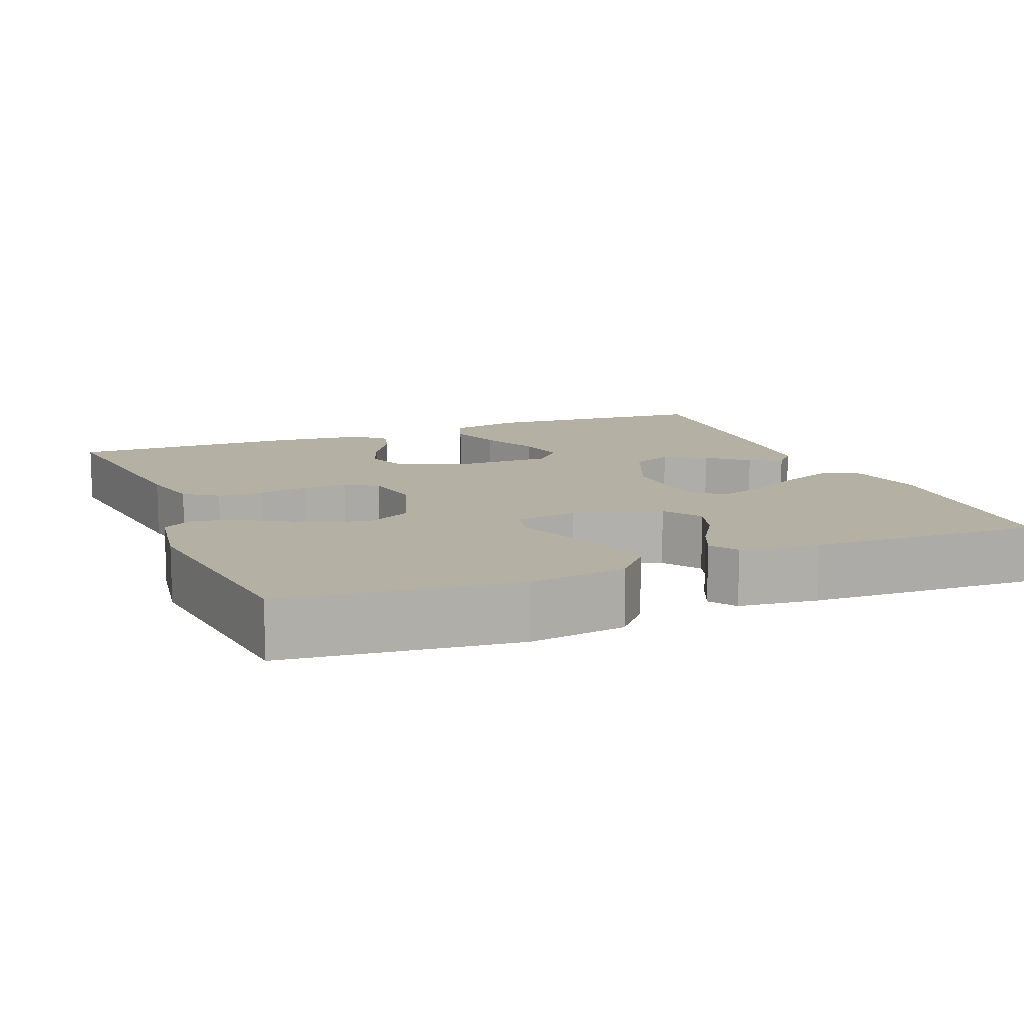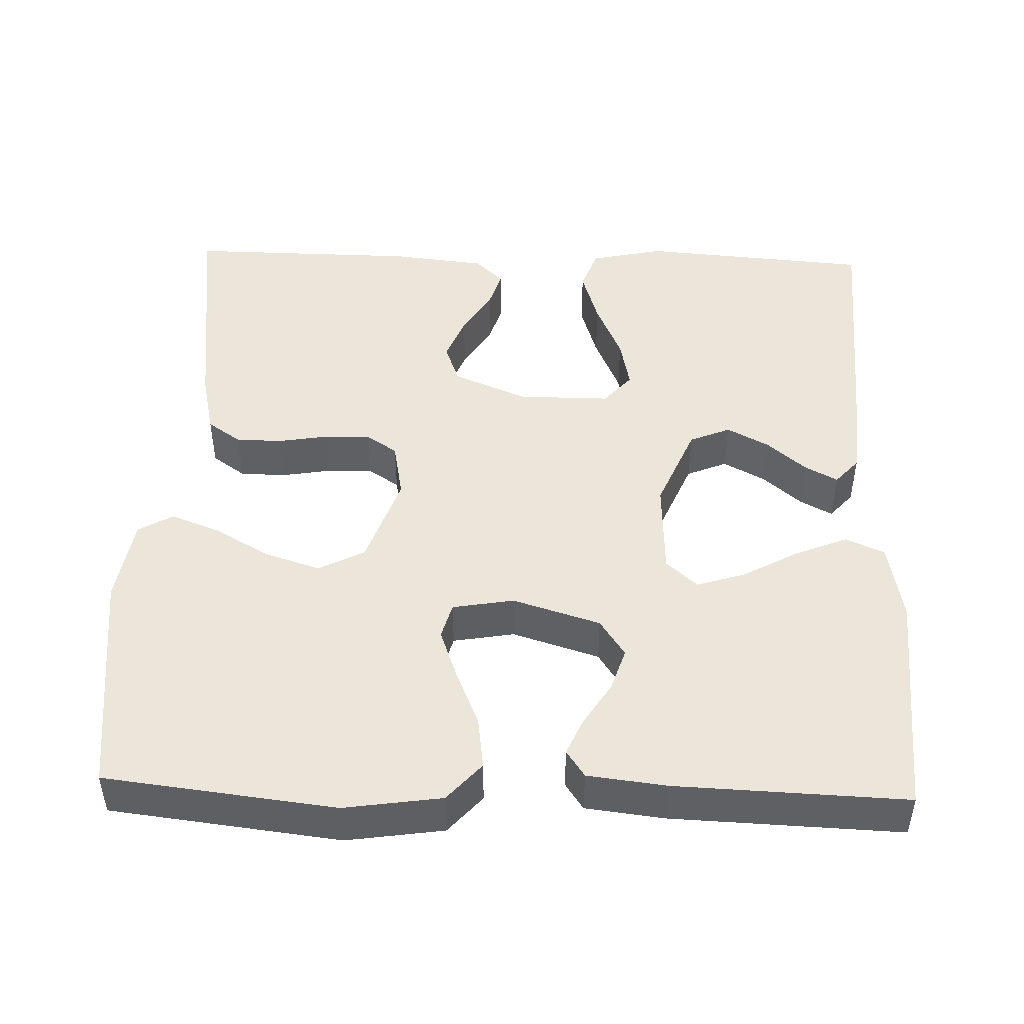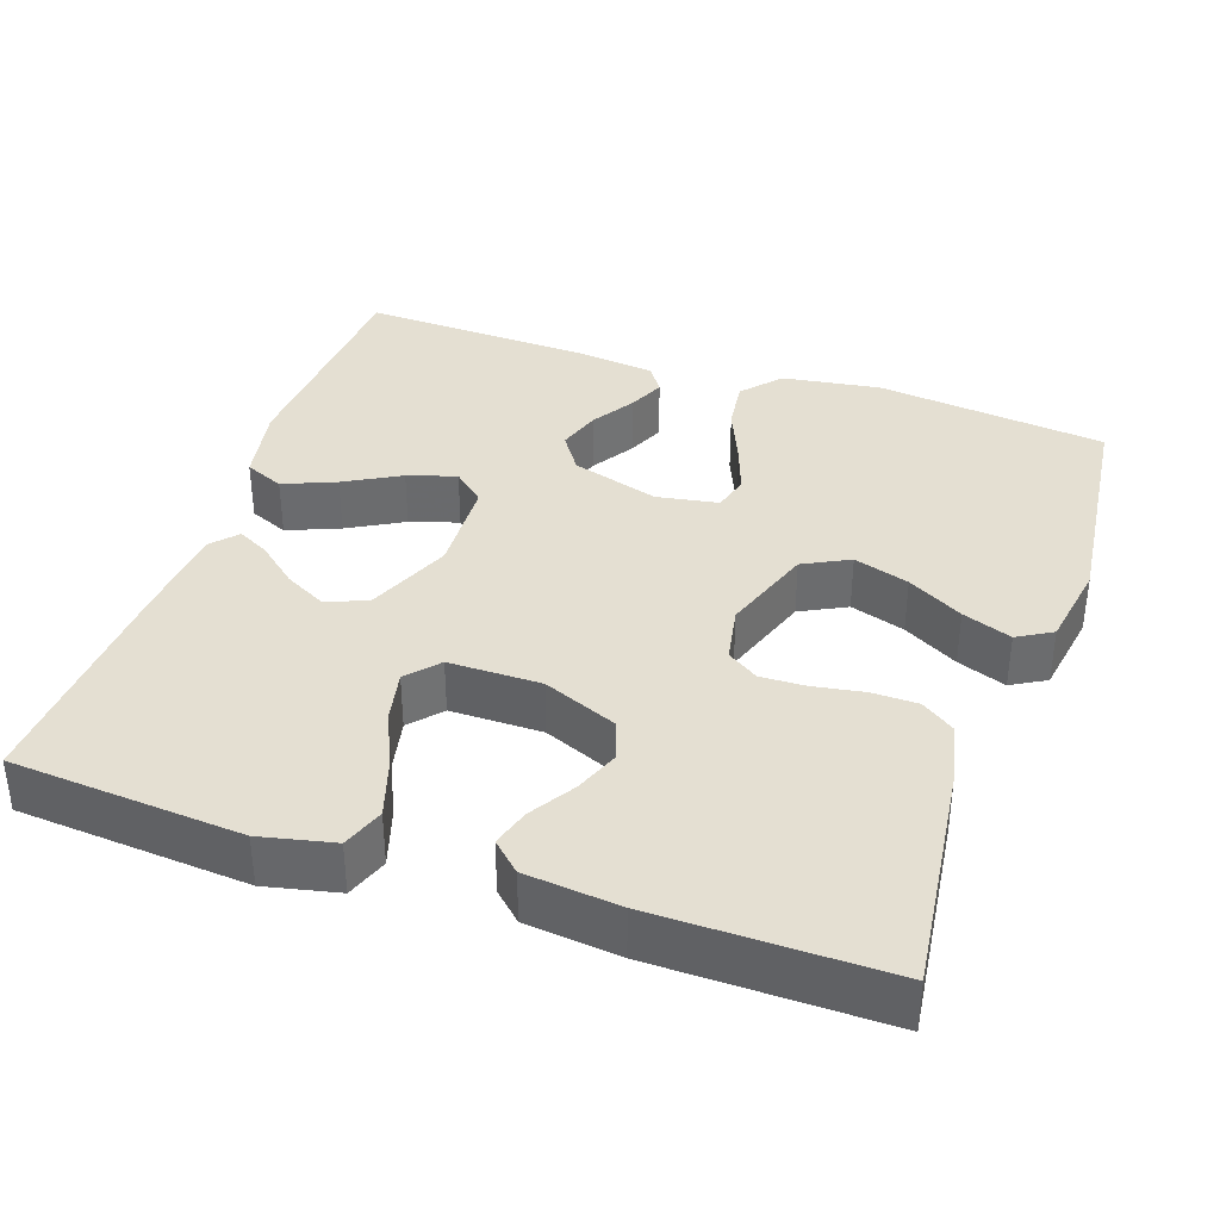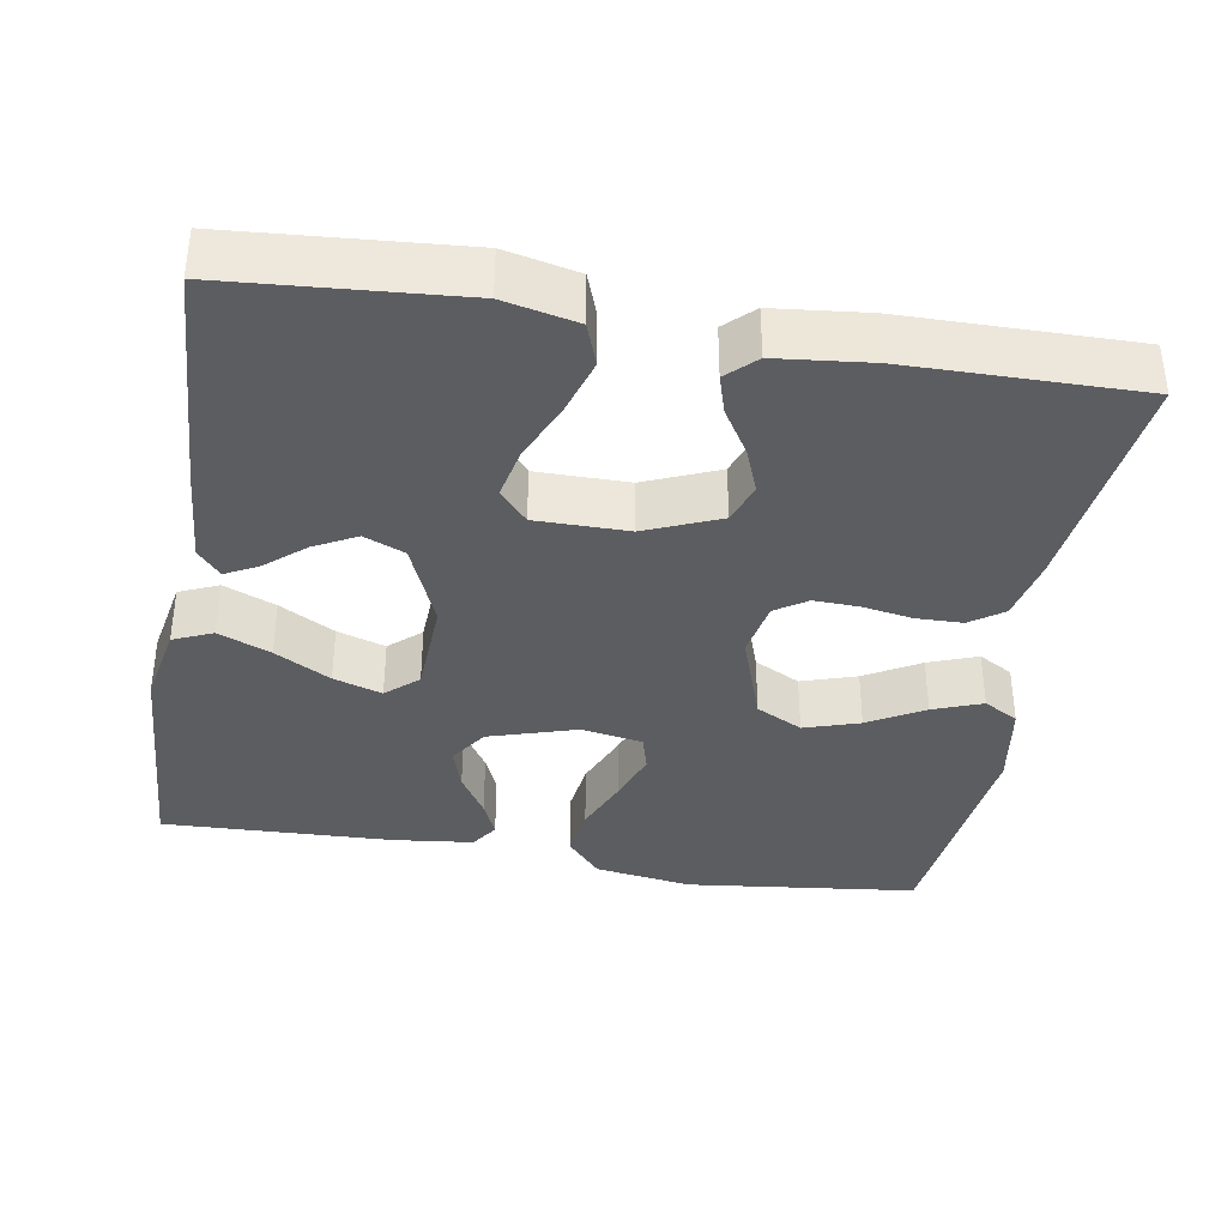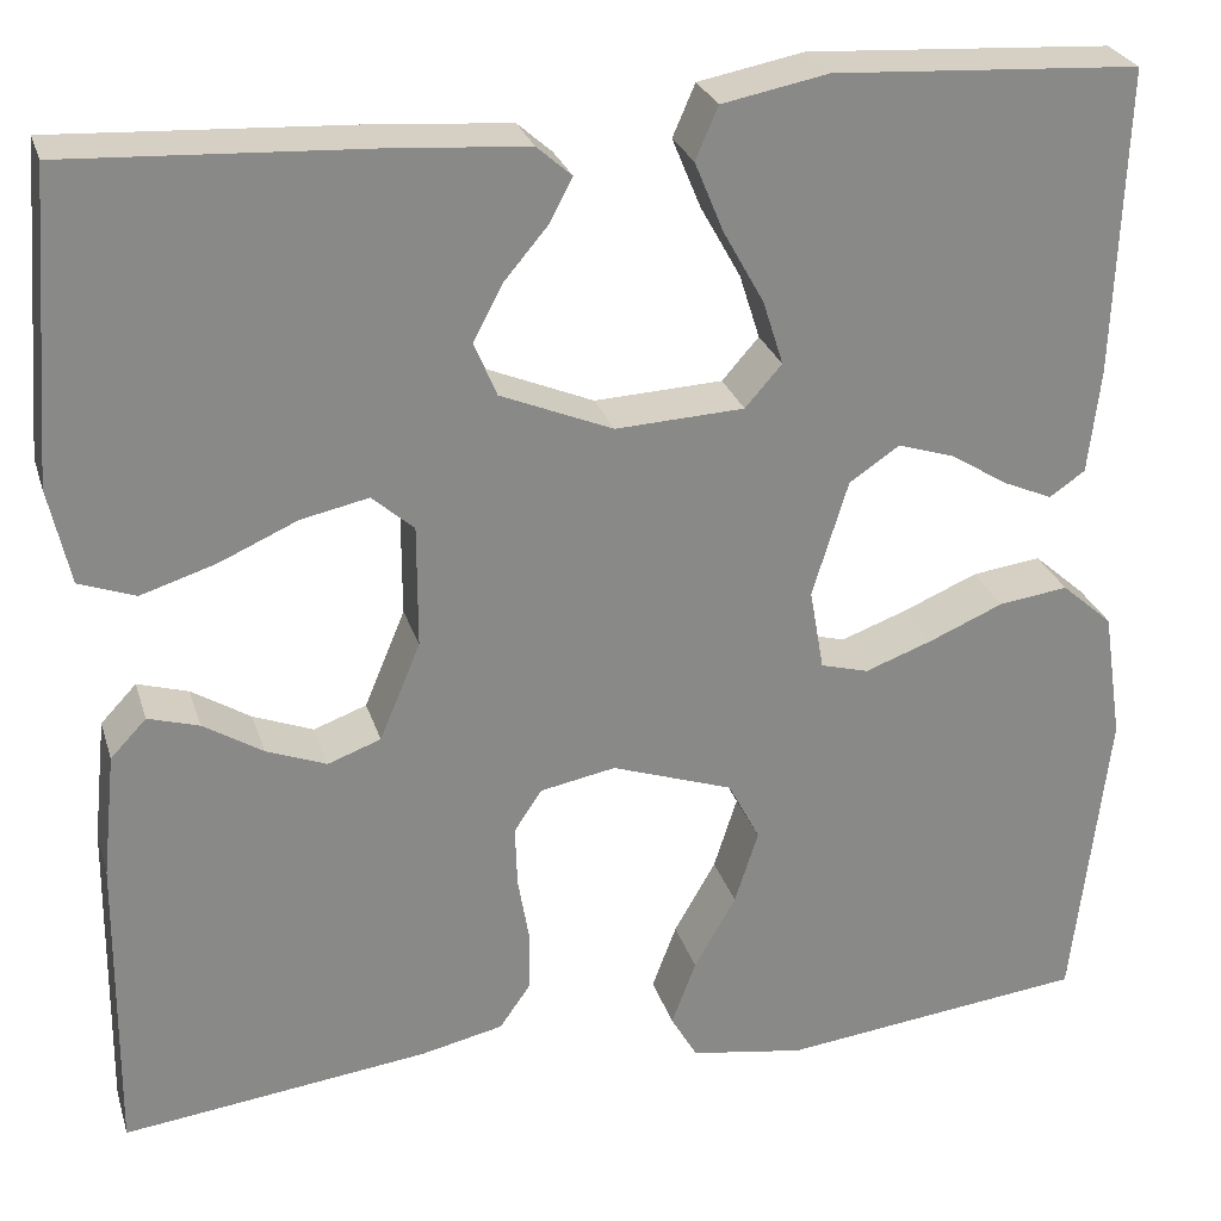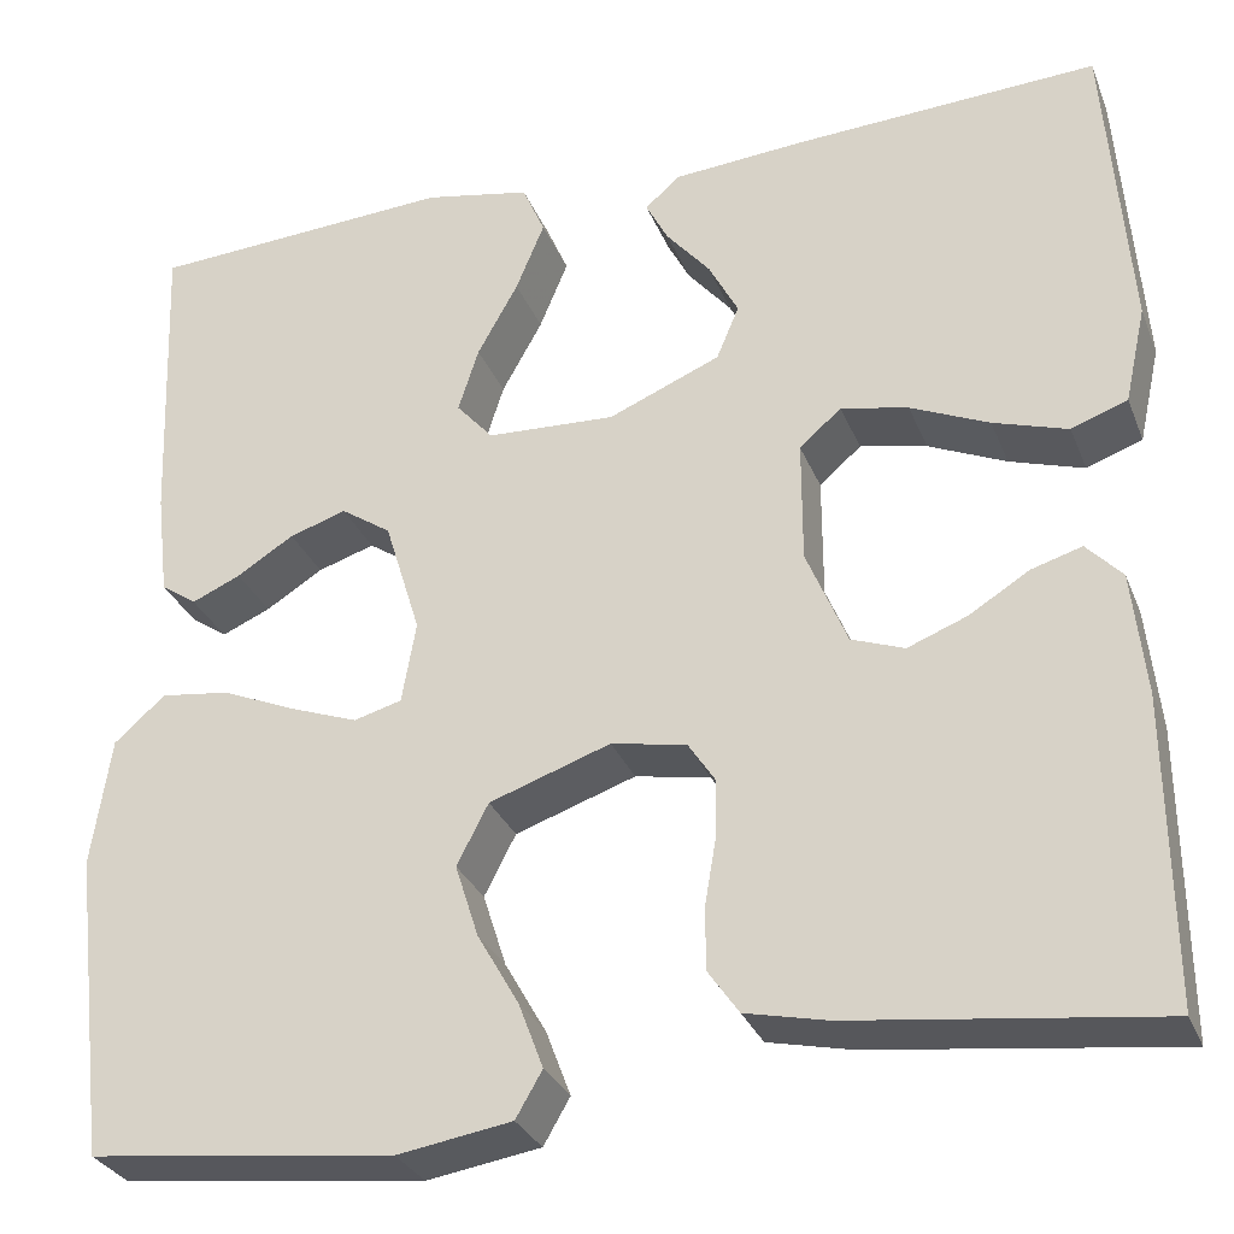
<metadata>
{"format":"obj","ext":"obj","renderer":"f3d","projection":"perspective","resolution":1024,"background":"white","views":[{"elev":11.6,"azim":-112.0,"up":"+Y"},{"elev":47.2,"azim":-88.1,"up":"+Y"},{"elev":36.9,"azim":109.0,"up":"+Y"},{"elev":-37.2,"azim":80.4,"up":"+Y"},{"elev":26.8,"azim":164.3,"up":"+Z"},{"elev":-30.0,"azim":19.3,"up":"+Z"}]}
</metadata>
<code>
v 0.5 0.07 -0.5
v 0.2 0.07 -0.463
v 0.119 0.07 -0.445
v 0.089 0.07 -0.402
v 0.088 0.07 -0.342
v 0.099 0.07 -0.277
v 0.101 0.07 -0.218
v 0.074 0.07 -0.177
v 0 0.07 -0.163
v -0.119 0.07 -0.204
v -0.15 0.07 -0.264
v -0.127 0.07 -0.336
v -0.086 0.07 -0.408
v -0.062 0.07 -0.472
v -0.088 0.07 -0.517
v -0.2 0.07 -0.535
v -0.5 0.07 -0.5
v -0.535 0.07 -0.2
v -0.516 0.07 -0.073
v -0.466 0.07 -0.029
v -0.398 0.07 -0.038
v -0.325 0.07 -0.069
v -0.259 0.07 -0.093
v -0.212 0.07 -0.08
v -0.198 0.07 0
v -0.233 0.07 0.114
v -0.282 0.07 0.147
v -0.338 0.07 0.129
v -0.394 0.07 0.094
v -0.442 0.07 0.073
v -0.477 0.07 0.097
v -0.489 0.07 0.2
v -0.5 0.07 0.5
v -0.2 0.07 0.518
v -0.096 0.07 0.498
v -0.074 0.07 0.447
v -0.102 0.07 0.379
v -0.142 0.07 0.307
v -0.162 0.07 0.244
v -0.126 0.07 0.203
v 0 0.07 0.197
v 0.11 0.07 0.243
v 0.132 0.07 0.296
v 0.103 0.07 0.351
v 0.06 0.07 0.402
v 0.038 0.07 0.444
v 0.072 0.07 0.474
v 0.2 0.07 0.484
v 0.5 0.07 0.5
v 0.523 0.07 0.2
v 0.502 0.07 0.105
v 0.447 0.07 0.085
v 0.374 0.07 0.108
v 0.297 0.07 0.142
v 0.231 0.07 0.156
v 0.19 0.07 0.12
v 0.19 0.07 0
v 0.23 0.07 -0.096
v 0.282 0.07 -0.115
v 0.341 0.07 -0.092
v 0.399 0.07 -0.056
v 0.449 0.07 -0.041
v 0.484 0.07 -0.078
v 0.497 0.07 -0.2
v 0.5 0 -0.5
v 0.2 0 -0.463
v 0.119 0 -0.445
v 0.089 0 -0.402
v 0.088 0 -0.342
v 0.099 0 -0.277
v 0.101 0 -0.218
v 0.074 0 -0.177
v 0 0 -0.163
v -0.119 0 -0.204
v -0.15 0 -0.264
v -0.127 0 -0.336
v -0.086 0 -0.408
v -0.062 0 -0.472
v -0.088 0 -0.517
v -0.2 0 -0.535
v -0.5 0 -0.5
v -0.535 0 -0.2
v -0.516 0 -0.073
v -0.466 0 -0.029
v -0.398 0 -0.038
v -0.325 0 -0.069
v -0.259 0 -0.093
v -0.212 0 -0.08
v -0.198 0 0
v -0.233 0 0.114
v -0.282 0 0.147
v -0.338 0 0.129
v -0.394 0 0.094
v -0.442 0 0.073
v -0.477 0 0.097
v -0.489 0 0.2
v -0.5 0 0.5
v -0.2 0 0.518
v -0.096 0 0.498
v -0.074 0 0.447
v -0.102 0 0.379
v -0.142 0 0.307
v -0.162 0 0.244
v -0.126 0 0.203
v 0 0 0.197
v 0.11 0 0.243
v 0.132 0 0.296
v 0.103 0 0.351
v 0.06 0 0.402
v 0.038 0 0.444
v 0.072 0 0.474
v 0.2 0 0.484
v 0.5 0 0.5
v 0.523 0 0.2
v 0.502 0 0.105
v 0.447 0 0.085
v 0.374 0 0.108
v 0.297 0 0.142
v 0.231 0 0.156
v 0.19 0 0.12
v 0.19 0 0
v 0.23 0 -0.096
v 0.282 0 -0.115
v 0.341 0 -0.092
v 0.399 0 -0.056
v 0.449 0 -0.041
v 0.484 0 -0.078
v 0.497 0 -0.2
f 60 61 62 63
f 59 60 63 64
f 58 59 64 1
f 51 52 53 54
f 51 54 55
f 50 51 55
f 49 50 55
f 48 49 55 56
f 44 45 46 47
f 43 44 47 48
f 35 36 37 38
f 35 38 39
f 34 35 39
f 33 34 39
f 32 33 39 40
f 28 29 30 31
f 27 28 31 32
f 19 20 21 22
f 19 22 23
f 18 19 23
f 17 18 23 24
f 15 16 17 24
f 12 13 14 15
f 11 12 15 24
f 3 4 5 6
f 3 6 7
f 58 1 2 3
f 57 58 3 7
f 43 48 56
f 42 43 56 57
f 41 42 57 7
f 27 32 40 41
f 26 27 41
f 25 26 41
f 10 11 24 25
f 9 10 25 41
f 8 9 41
f 7 8 41
f 127 126 125 124
f 128 127 124 123
f 65 128 123 122
f 118 117 116 115
f 119 118 115
f 119 115 114
f 119 114 113
f 120 119 113 112
f 111 110 109 108
f 112 111 108 107
f 102 101 100 99
f 103 102 99
f 103 99 98
f 103 98 97
f 104 103 97 96
f 95 94 93 92
f 96 95 92 91
f 86 85 84 83
f 87 86 83
f 87 83 82
f 88 87 82 81
f 88 81 80 79
f 79 78 77 76
f 88 79 76 75
f 70 69 68 67
f 71 70 67
f 67 66 65 122
f 71 67 122 121
f 120 112 107
f 121 120 107 106
f 71 121 106 105
f 105 104 96 91
f 105 91 90
f 105 90 89
f 89 88 75 74
f 105 89 74 73
f 105 73 72
f 105 72 71
f 1 65 66 2
f 2 66 67 3
f 3 67 68 4
f 4 68 69 5
f 5 69 70 6
f 6 70 71 7
f 7 71 72 8
f 8 72 73 9
f 9 73 74 10
f 10 74 75 11
f 11 75 76 12
f 12 76 77 13
f 13 77 78 14
f 14 78 79 15
f 15 79 80 16
f 16 80 81 17
f 17 81 82 18
f 18 82 83 19
f 19 83 84 20
f 20 84 85 21
f 21 85 86 22
f 22 86 87 23
f 23 87 88 24
f 24 88 89 25
f 25 89 90 26
f 26 90 91 27
f 27 91 92 28
f 28 92 93 29
f 29 93 94 30
f 30 94 95 31
f 31 95 96 32
f 32 96 97 33
f 33 97 98 34
f 34 98 99 35
f 35 99 100 36
f 36 100 101 37
f 37 101 102 38
f 38 102 103 39
f 39 103 104 40
f 40 104 105 41
f 41 105 106 42
f 42 106 107 43
f 43 107 108 44
f 44 108 109 45
f 45 109 110 46
f 46 110 111 47
f 47 111 112 48
f 48 112 113 49
f 49 113 114 50
f 50 114 115 51
f 51 115 116 52
f 52 116 117 53
f 53 117 118 54
f 54 118 119 55
f 55 119 120 56
f 56 120 121 57
f 57 121 122 58
f 58 122 123 59
f 59 123 124 60
f 60 124 125 61
f 61 125 126 62
f 62 126 127 63
f 63 127 128 64
f 64 128 65 1

</code>
